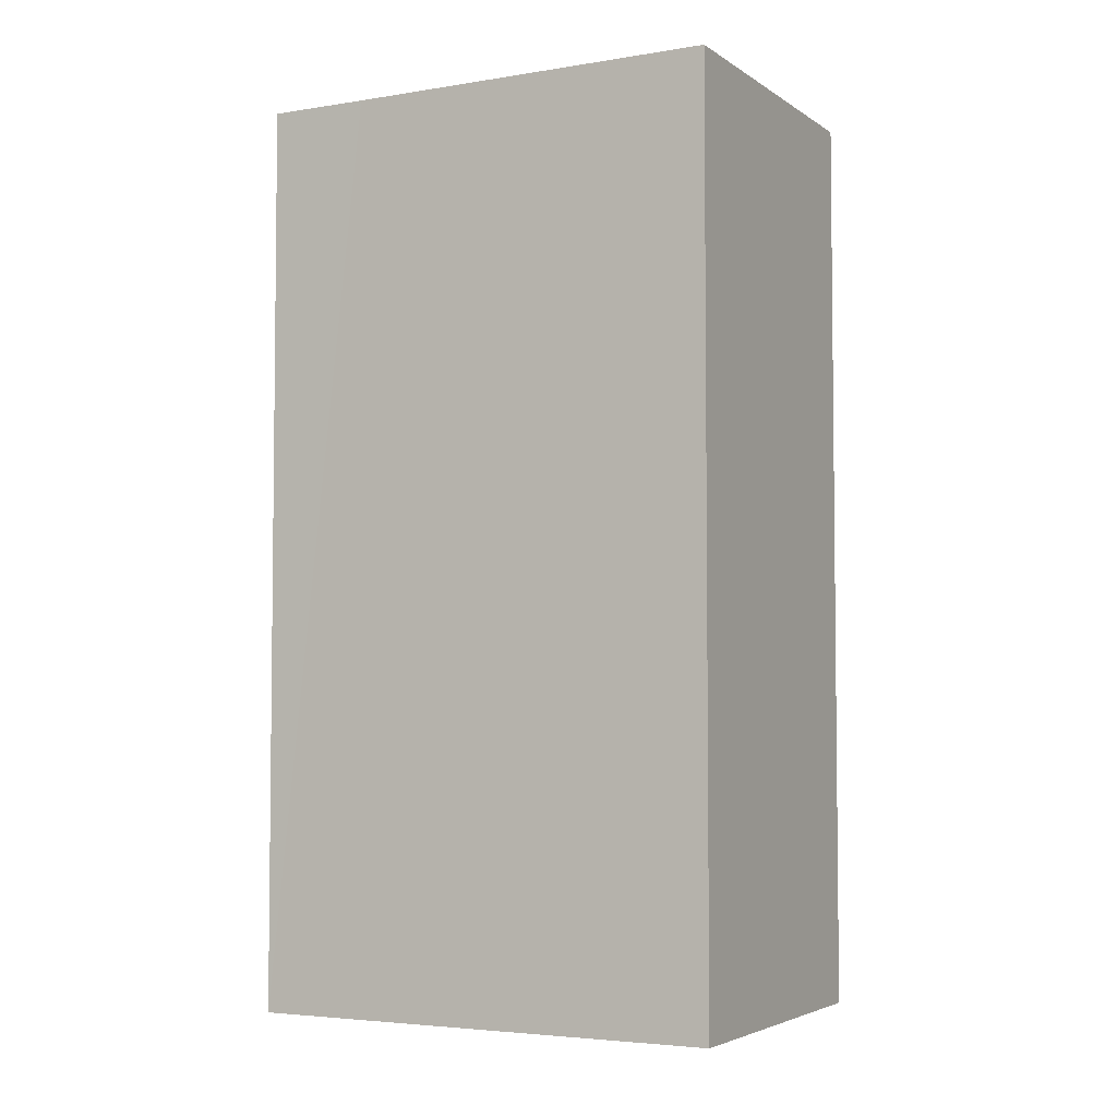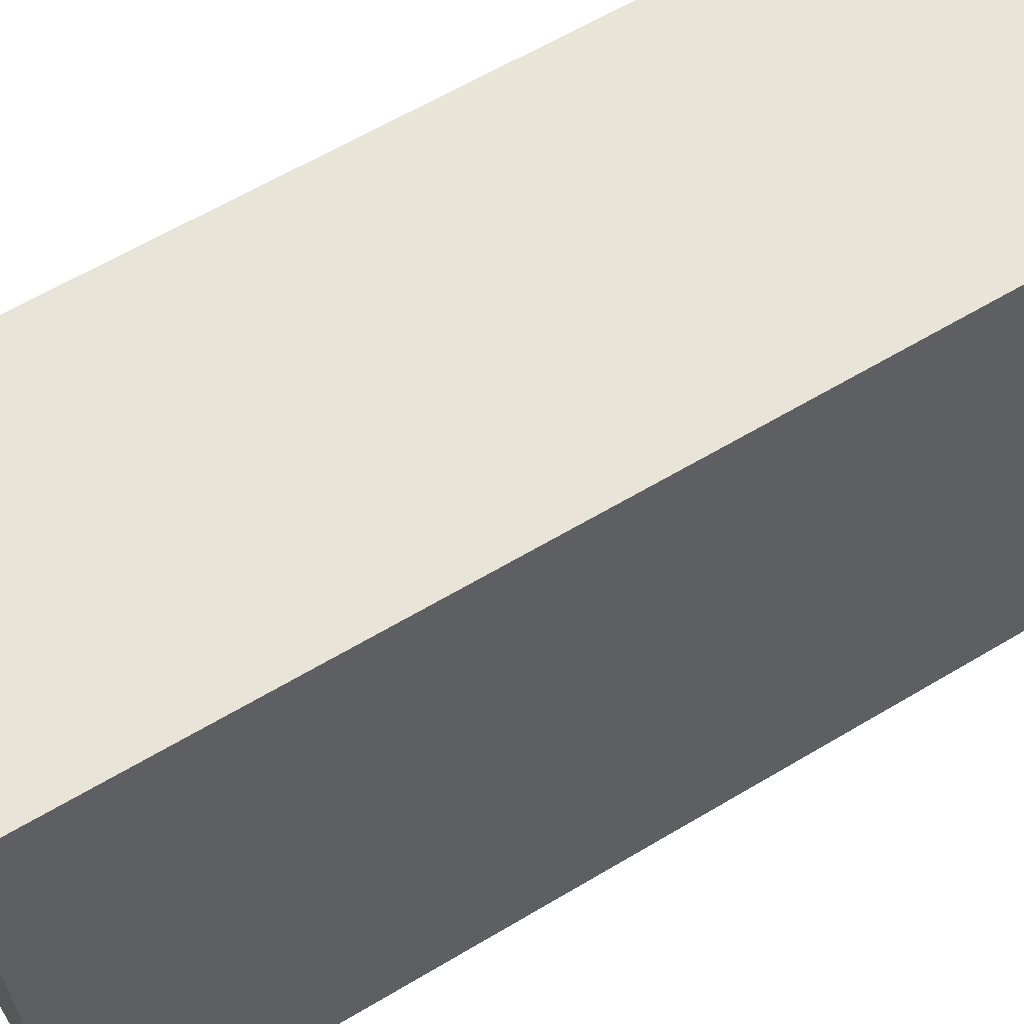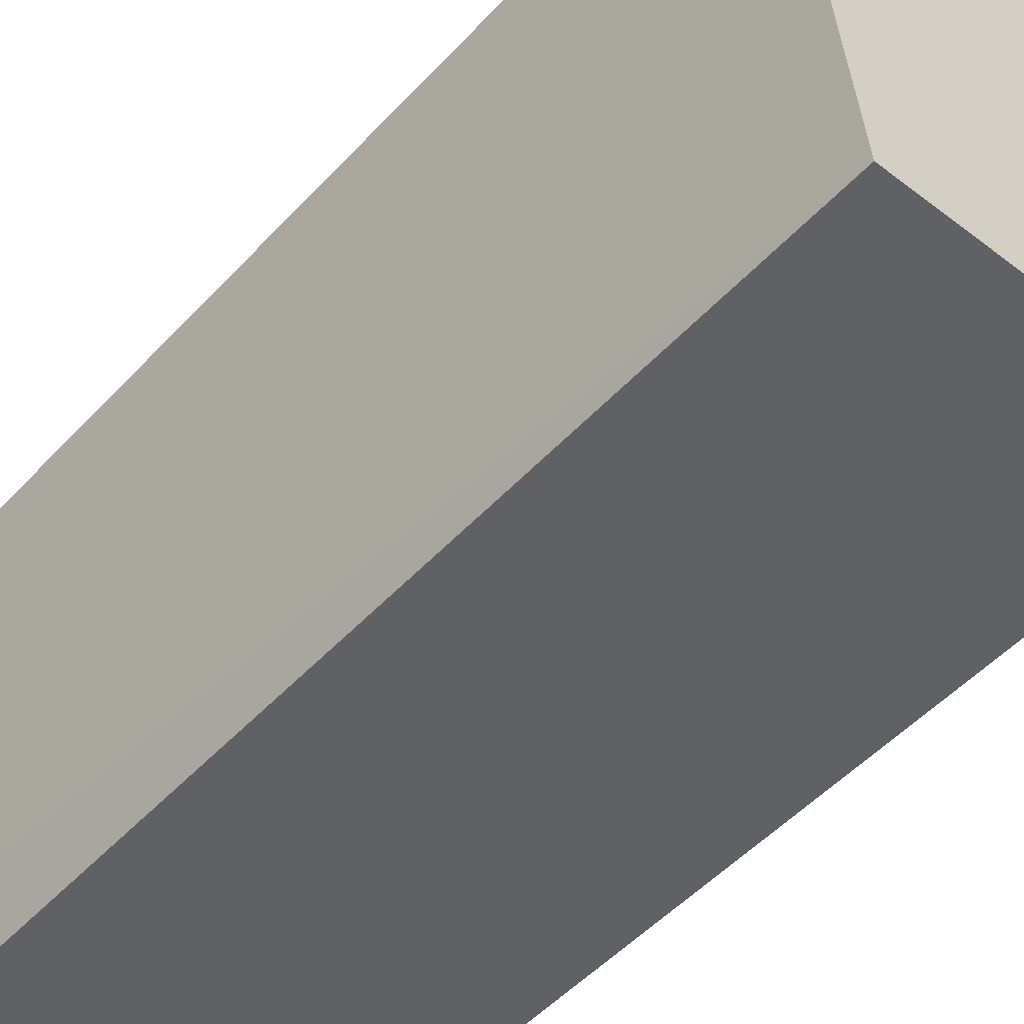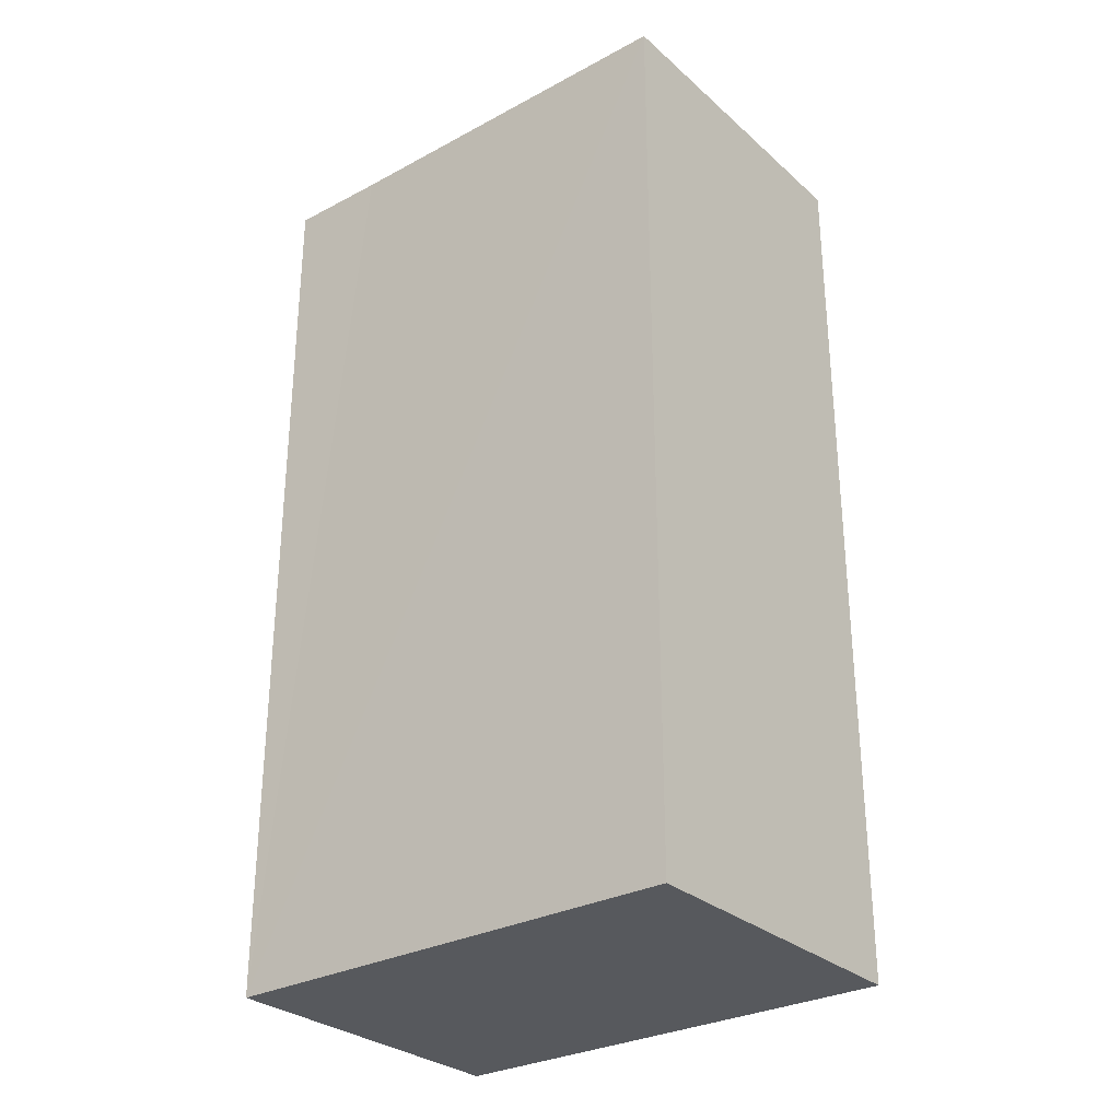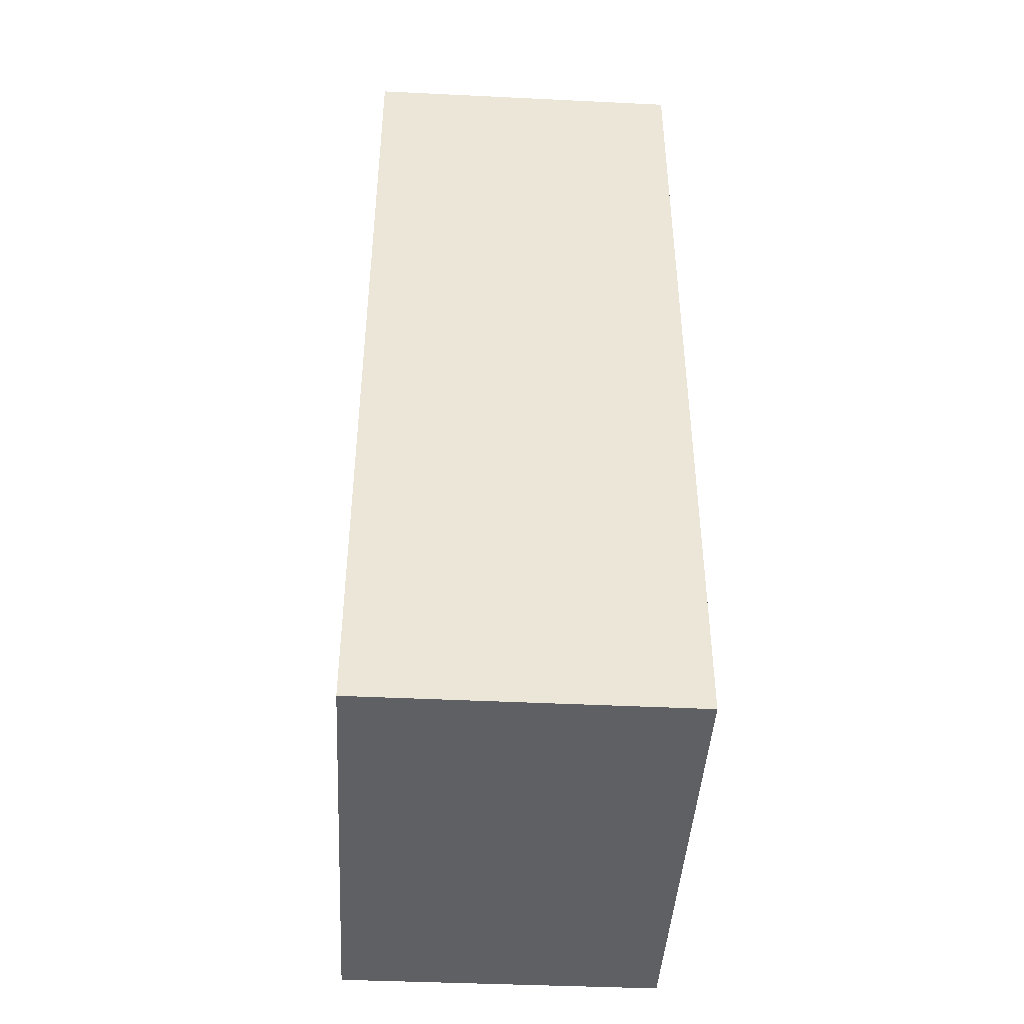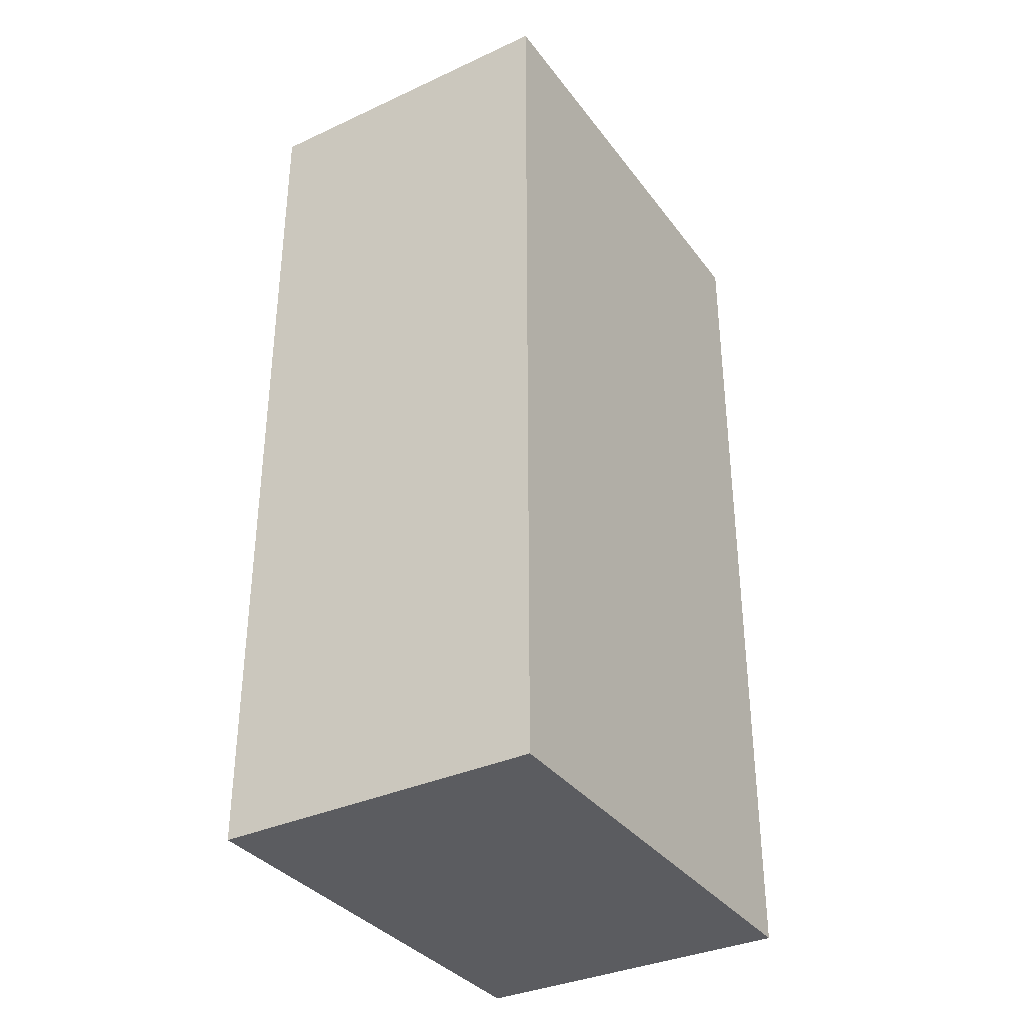
<metadata>
{"format":"obj","ext":"obj","renderer":"f3d","projection":"perspective","resolution":1024,"background":"white","views":[{"elev":-4.2,"azim":-67.5,"up":"+Y"},{"elev":62.3,"azim":58.8,"up":"+Z"},{"elev":-52.2,"azim":-41.5,"up":"+Z"},{"elev":-29.6,"azim":-57.1,"up":"+Y"},{"elev":-43.6,"azim":171.5,"up":"+Y"},{"elev":-34.9,"azim":26.2,"up":"+Y"}]}
</metadata>
<code>
v  0.56 11.64 -6.08
v  4.197 11.64 0.397
v  4.767 11.64 -5.695
v  0.452 11.64 -4.78
v  0 11.64 7.126e-16
v  4.767 3.487e-16 -5.695
v  0.56 3.723e-16 -6.08
v  0 0 0
v  0.452 2.927e-16 -4.78
v  4.197 -2.431e-17 0.397
g defaultobject
f 1 2 3
f 2 1 4
f 2 4 5
f 6 1 3
f 1 6 7
f 7 4 1
f 4 7 5
f 5 7 8
f 8 7 9
f 8 2 5
f 2 8 10
f 10 3 2
f 3 10 6
f 10 7 6
f 7 10 9
f 9 10 8

</code>
